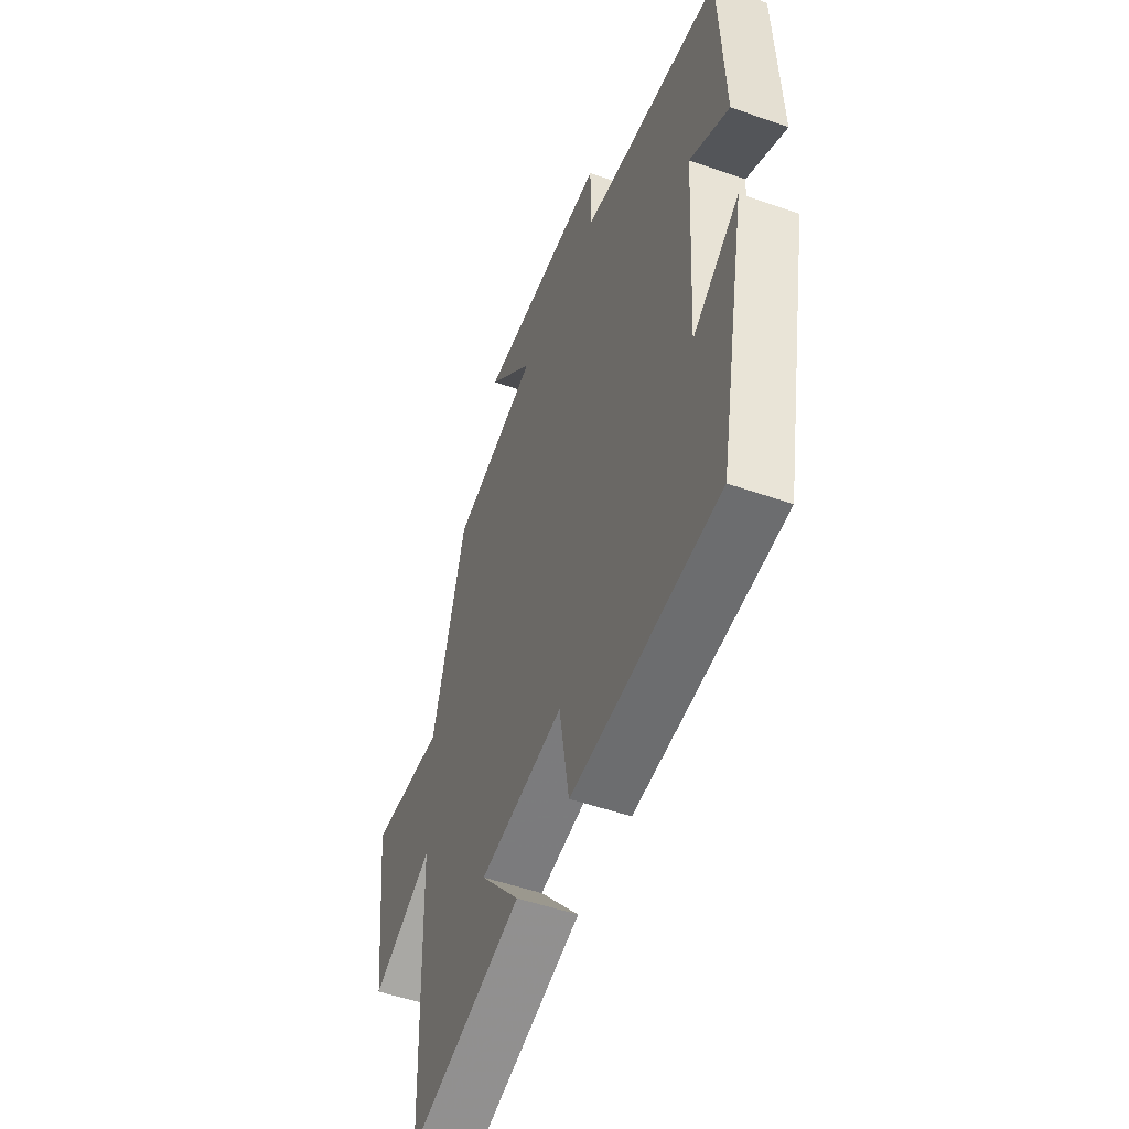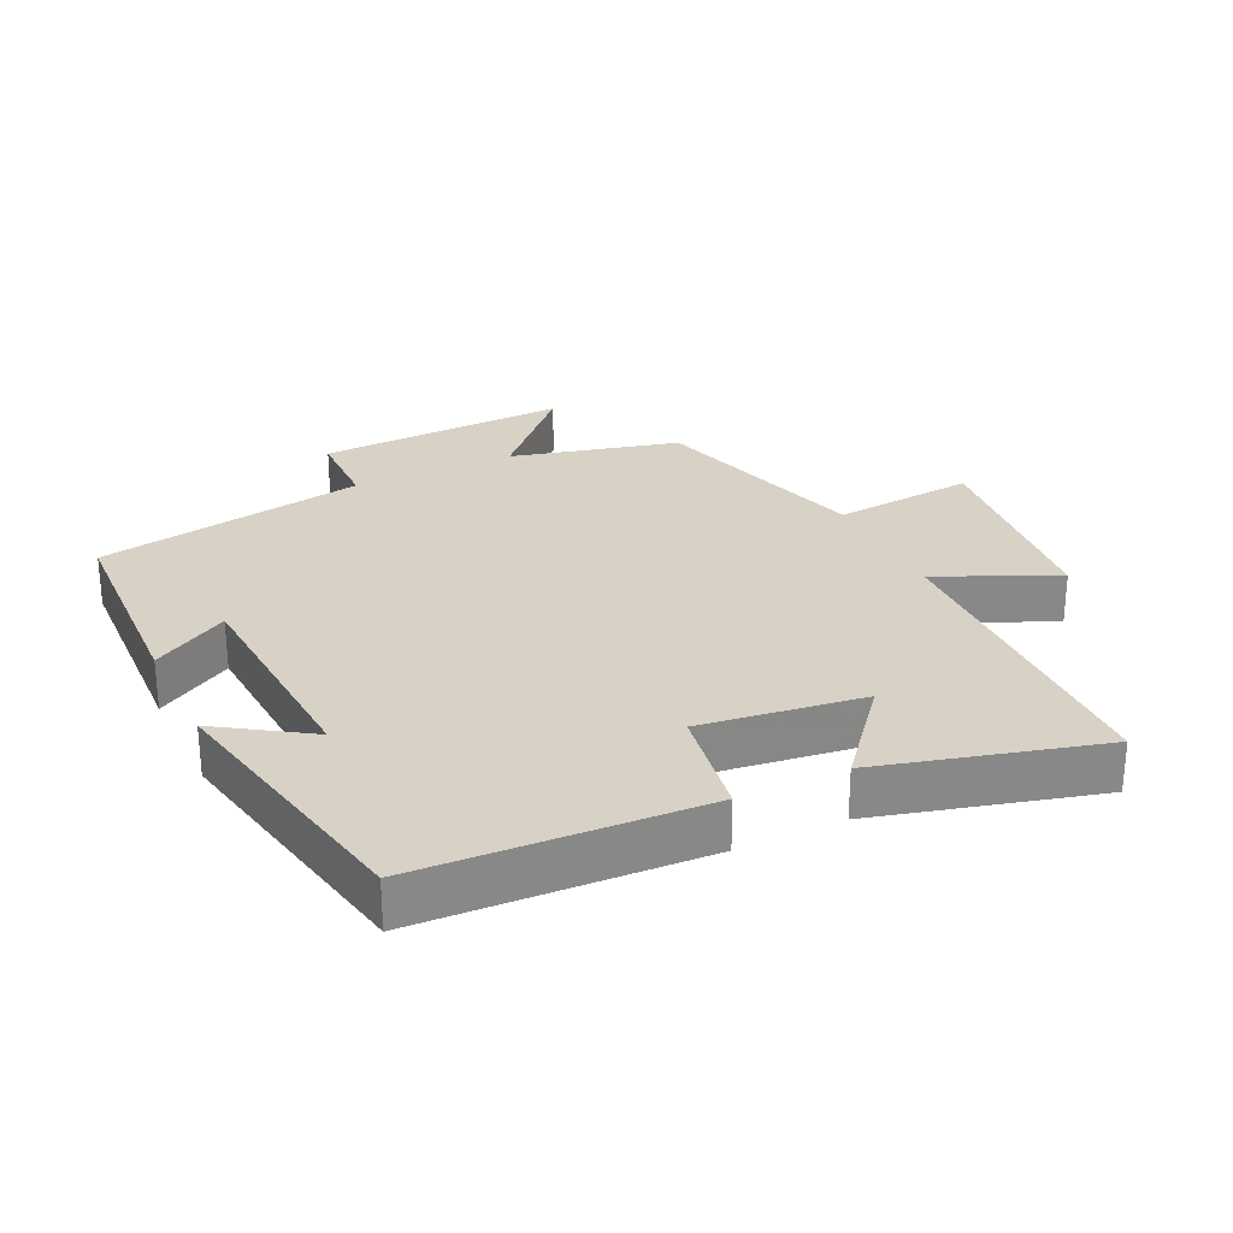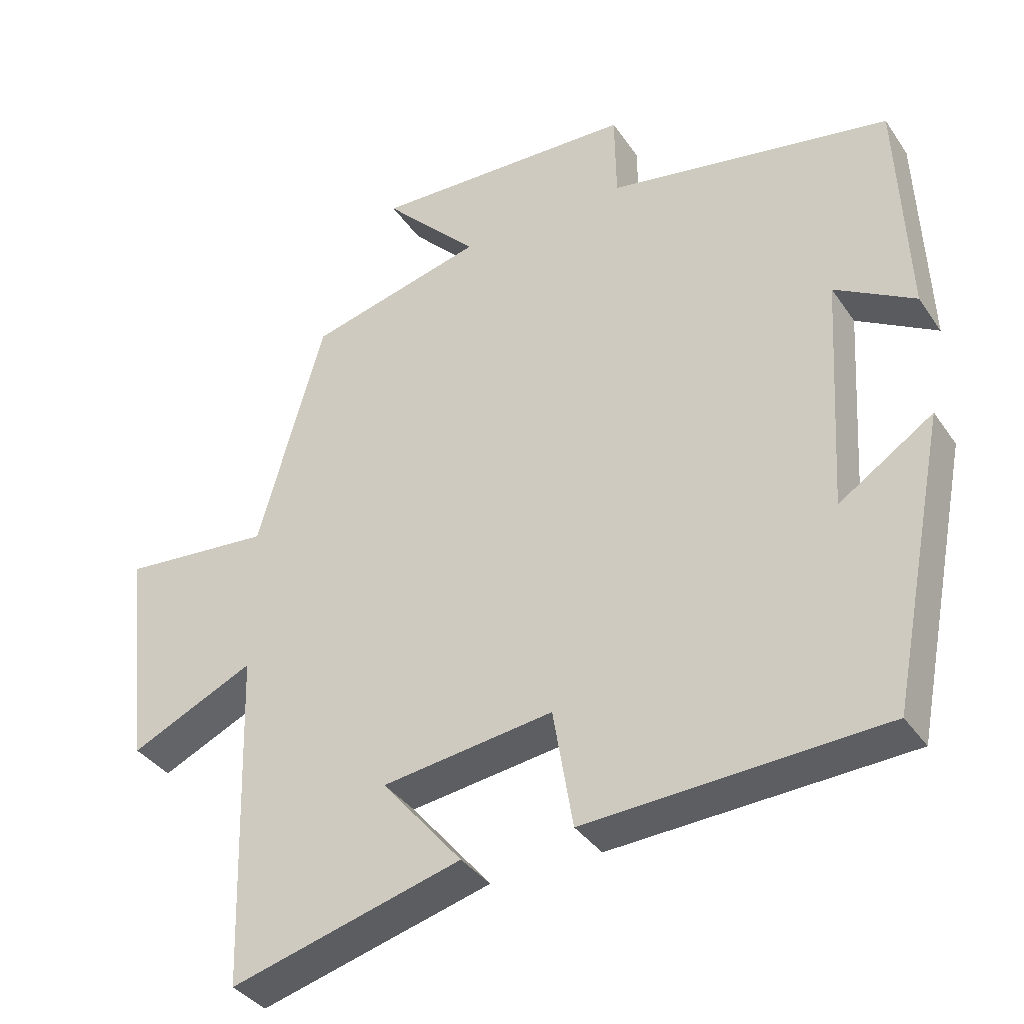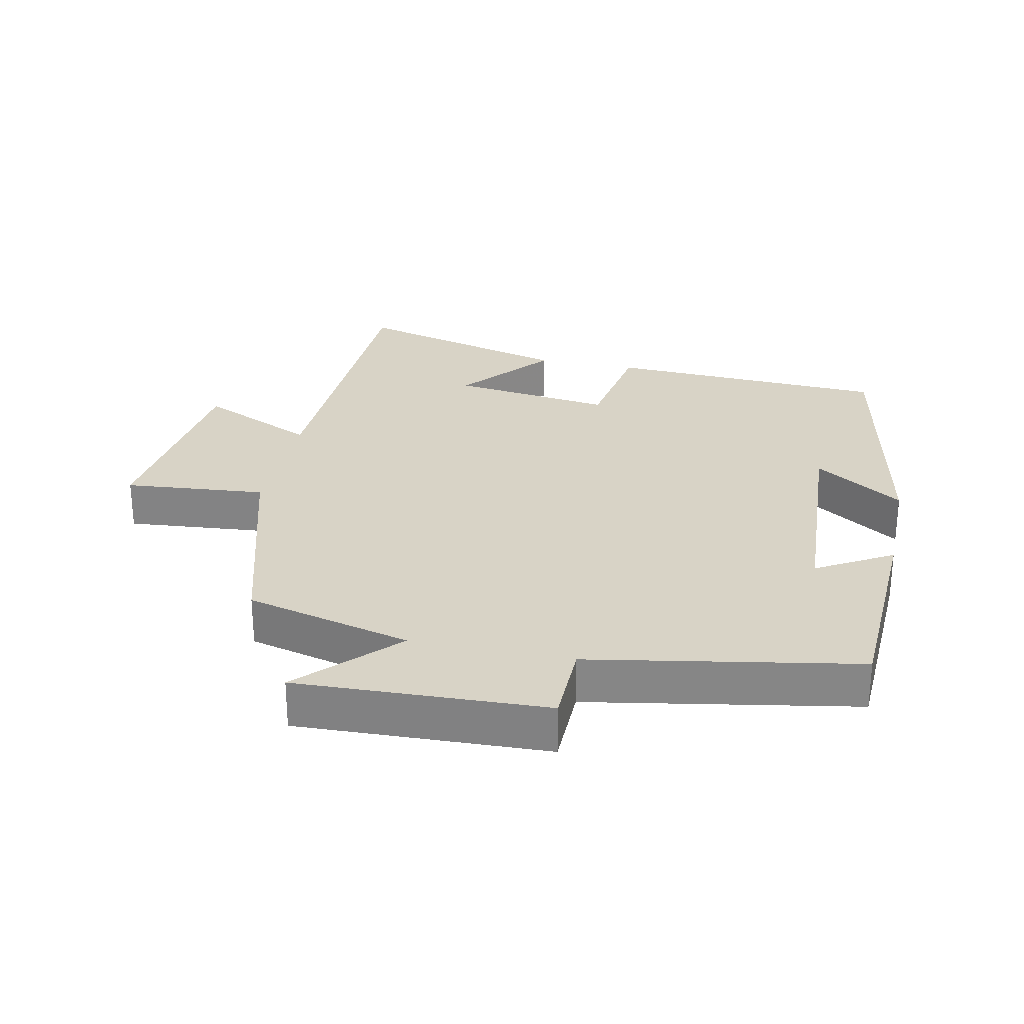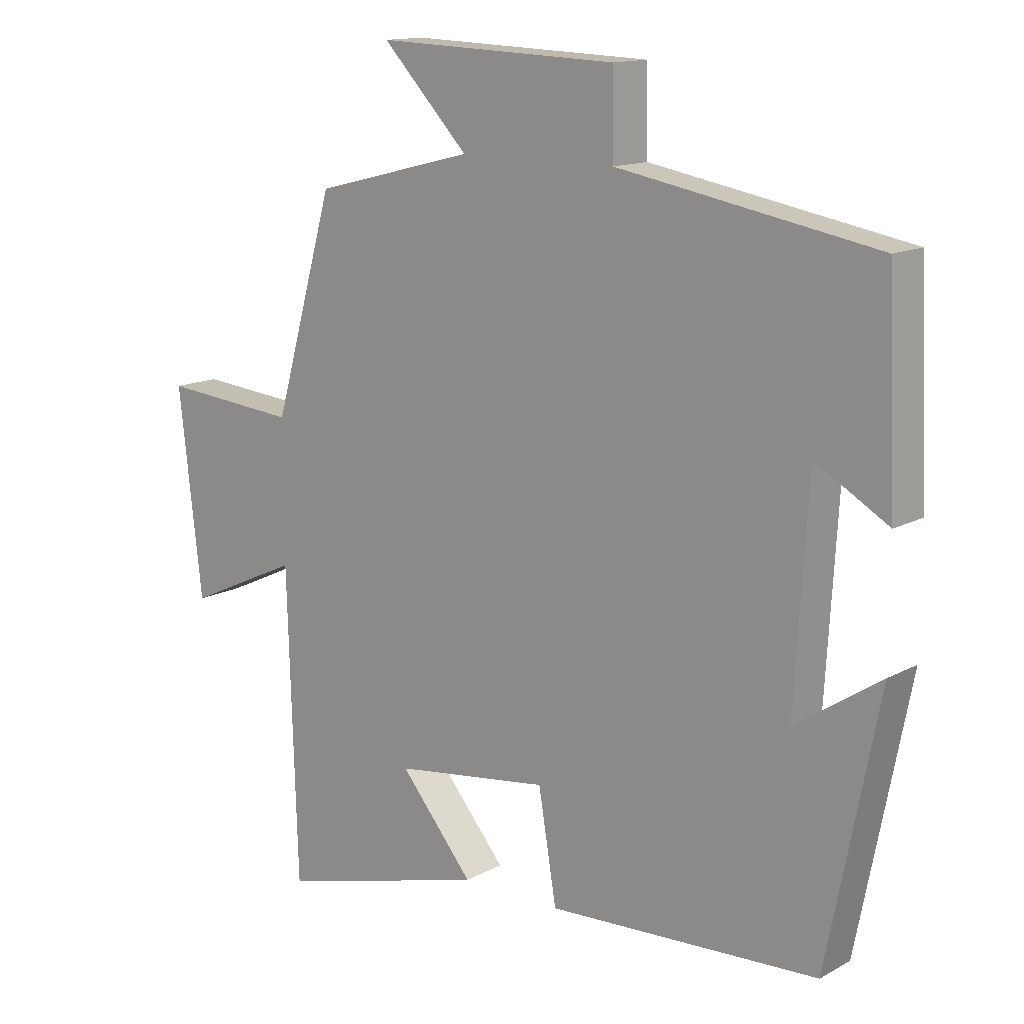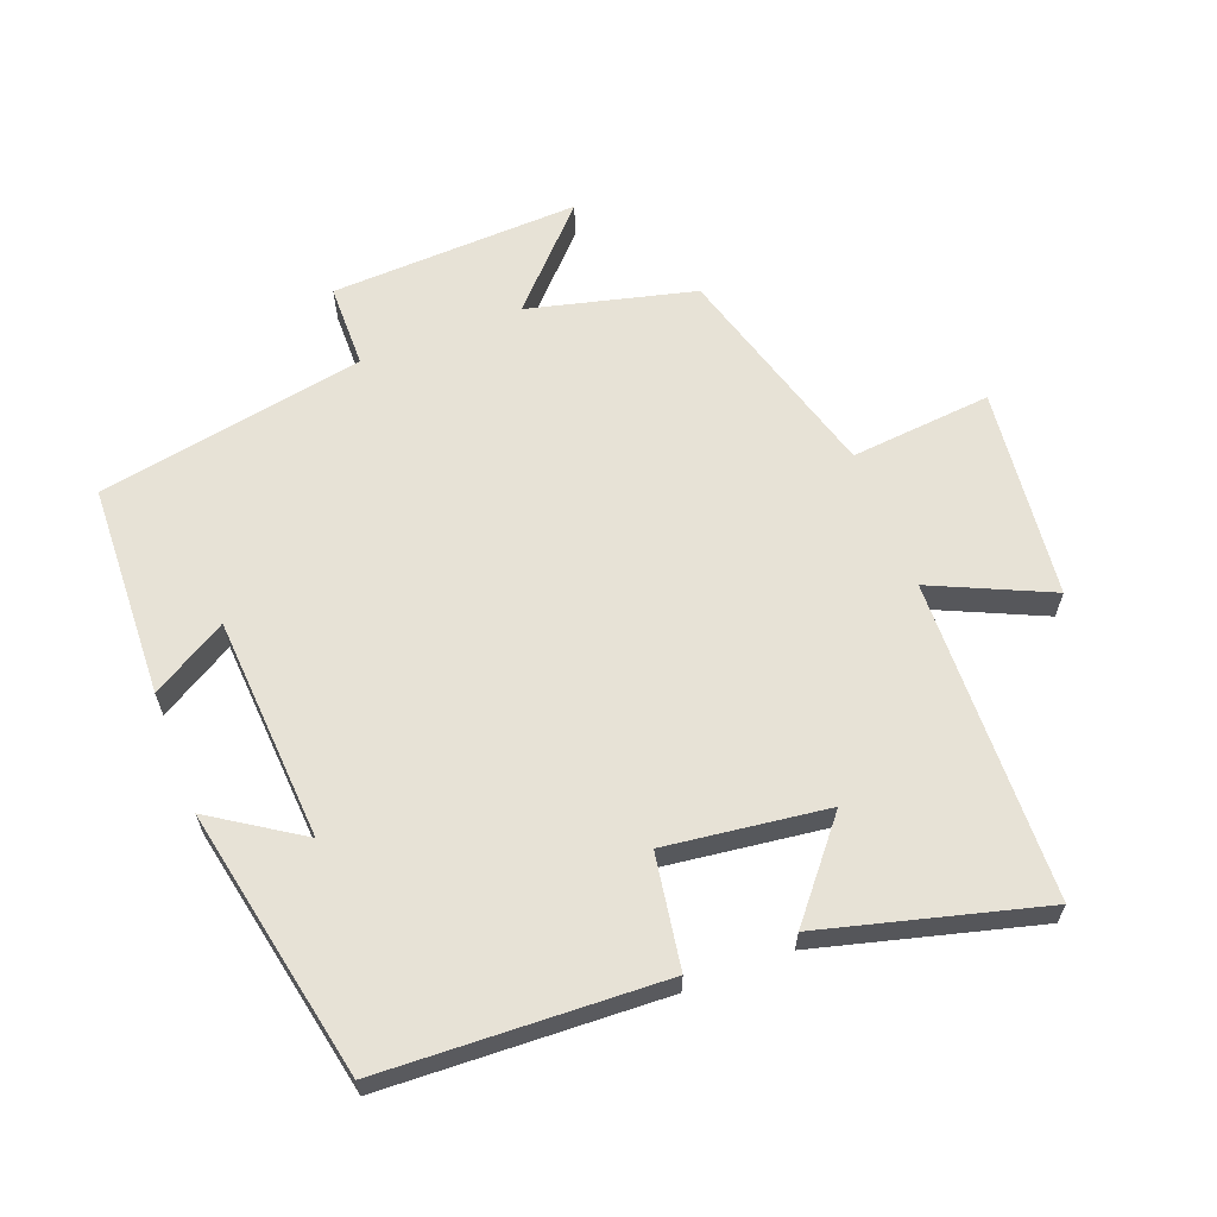
<metadata>
{"format":"obj","ext":"obj","renderer":"f3d","projection":"perspective","resolution":1024,"background":"white","views":[{"elev":-51.3,"azim":69.2,"up":"+Z"},{"elev":27.4,"azim":154.4,"up":"+Y"},{"elev":-36.7,"azim":30.1,"up":"+Z"},{"elev":27.8,"azim":11.9,"up":"+Y"},{"elev":13.8,"azim":39.9,"up":"+Z"},{"elev":62.9,"azim":158.8,"up":"+Y"}]}
</metadata>
<code>
v 0.42 0.07 -0.48
v -0.001 0.07 -0.5
v -0.029 0.07 -0.331
v -0.271 0.07 -0.363
v -0.157 0.07 -0.5
v -0.485 0.07 -0.588
v -0.5 0.07 -0.108
v -0.676 0.07 -0.189
v -0.712 0.07 0.127
v -0.5 0.07 0.108
v -0.406 0.07 0.437
v -0.157 0.07 0.5
v -0.291 0.07 0.64
v 0.083 0.07 0.626
v 0.085 0.07 0.5
v 0.486 0.07 0.428
v 0.5 0.07 0.108
v 0.387 0.07 0.174
v 0.367 0.07 -0.162
v 0.5 0.07 -0.074
v 0.42 0 -0.48
v -0.001 0 -0.5
v -0.029 0 -0.331
v -0.271 0 -0.363
v -0.157 0 -0.5
v -0.485 0 -0.588
v -0.5 0 -0.108
v -0.676 0 -0.189
v -0.712 0 0.127
v -0.5 0 0.108
v -0.406 0 0.437
v -0.157 0 0.5
v -0.291 0 0.64
v 0.083 0 0.626
v 0.085 0 0.5
v 0.486 0 0.428
v 0.5 0 0.108
v 0.387 0 0.174
v 0.367 0 -0.162
v 0.5 0 -0.074
f 19 20 1 2
f 18 19 2 3
f 15 16 17 18
f 15 18 3 4
f 12 13 14 15
f 10 11 12 15
f 10 15 4
f 7 8 9 10
f 7 10 4
f 4 5 6 7
f 22 21 40 39
f 23 22 39 38
f 38 37 36 35
f 24 23 38 35
f 35 34 33 32
f 35 32 31 30
f 24 35 30
f 30 29 28 27
f 24 30 27
f 27 26 25 24
f 1 21 22 2
f 2 22 23 3
f 3 23 24 4
f 4 24 25 5
f 5 25 26 6
f 6 26 27 7
f 7 27 28 8
f 8 28 29 9
f 9 29 30 10
f 10 30 31 11
f 11 31 32 12
f 12 32 33 13
f 13 33 34 14
f 14 34 35 15
f 15 35 36 16
f 16 36 37 17
f 17 37 38 18
f 18 38 39 19
f 19 39 40 20
f 20 40 21 1

</code>
